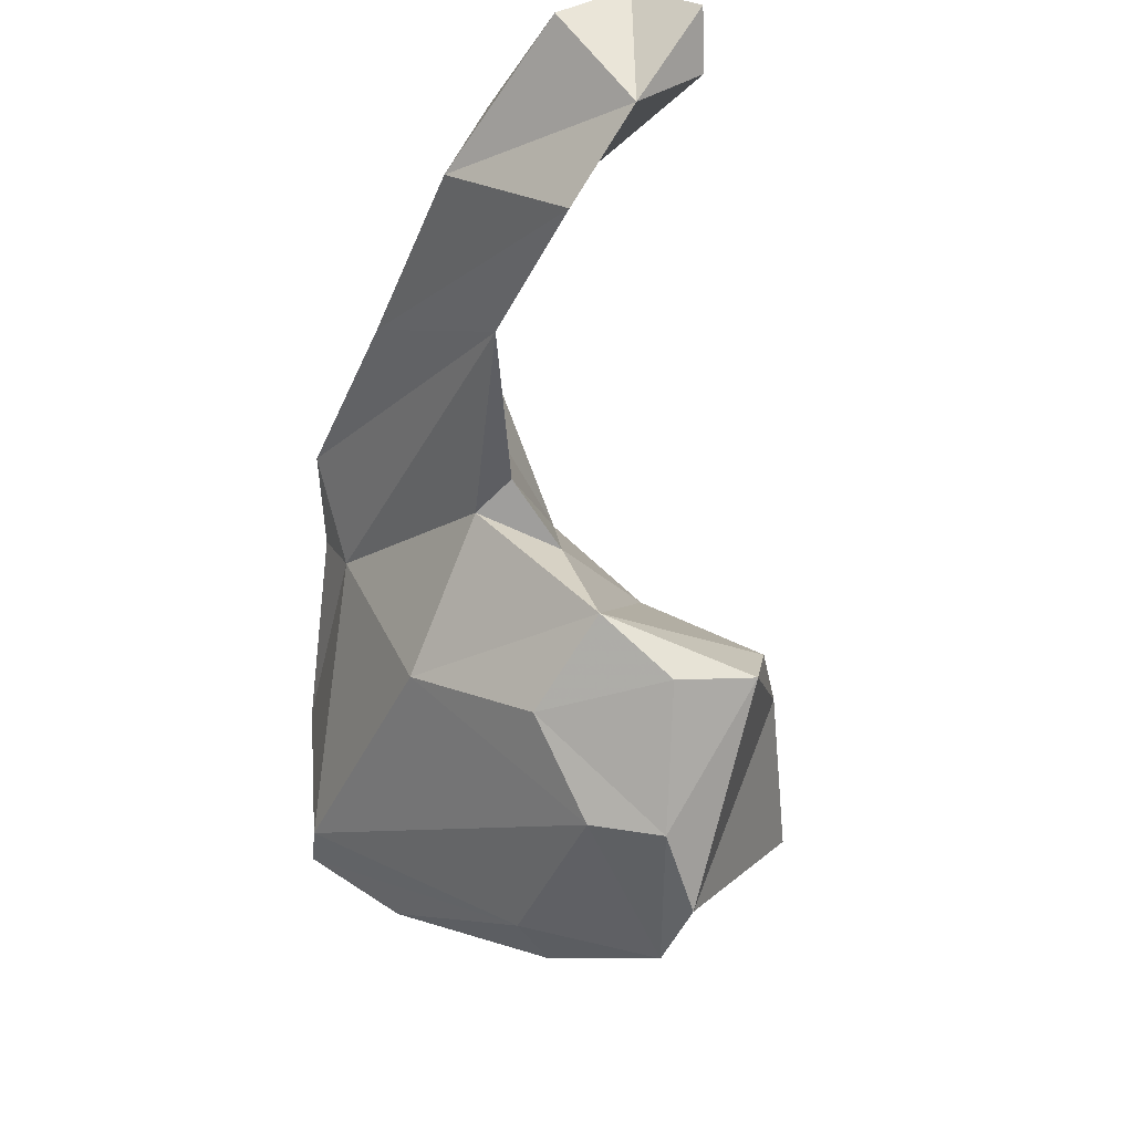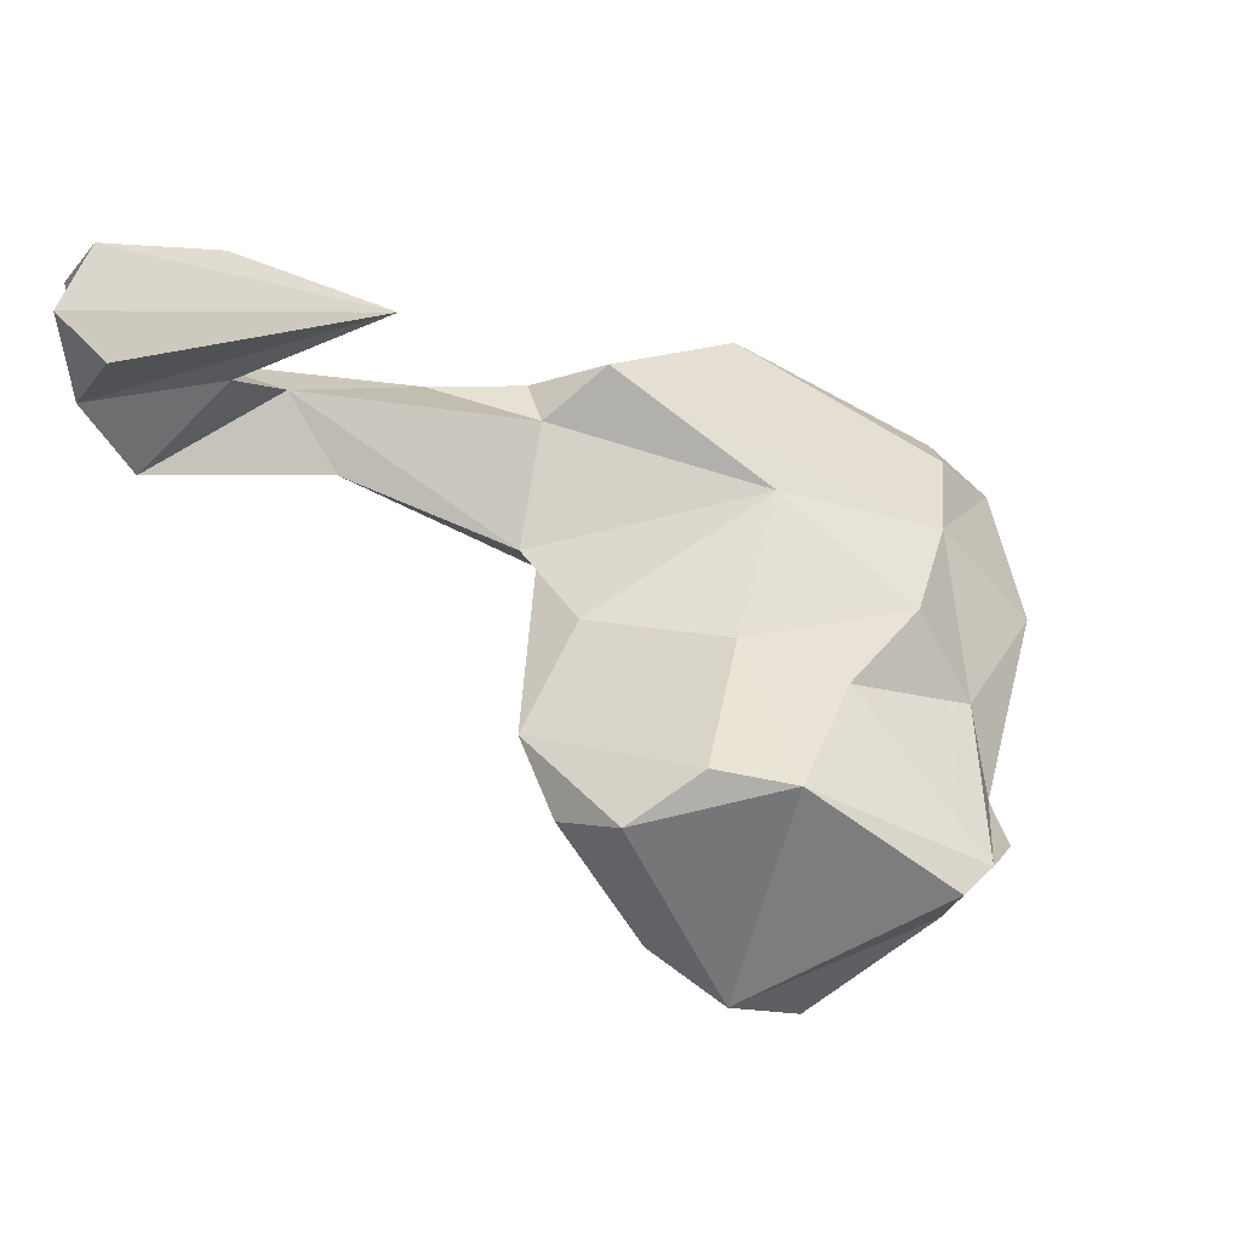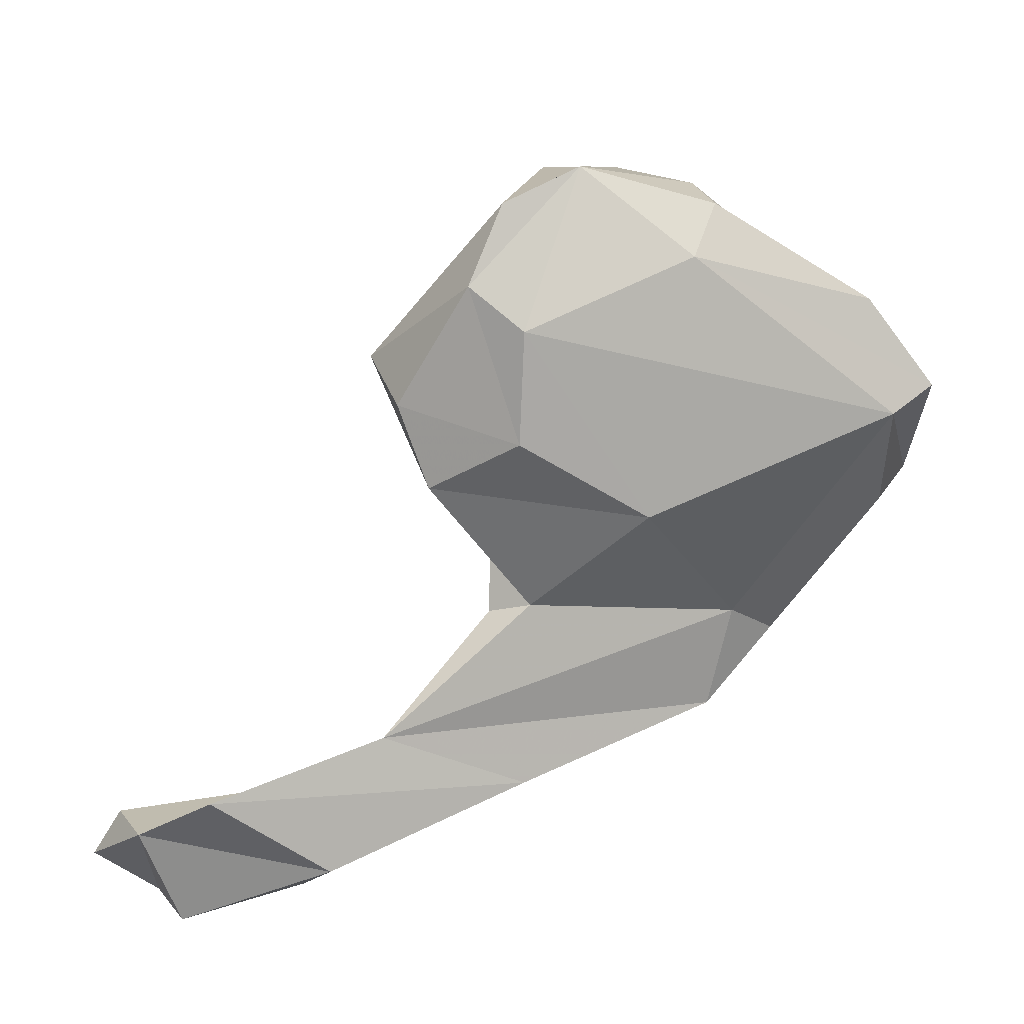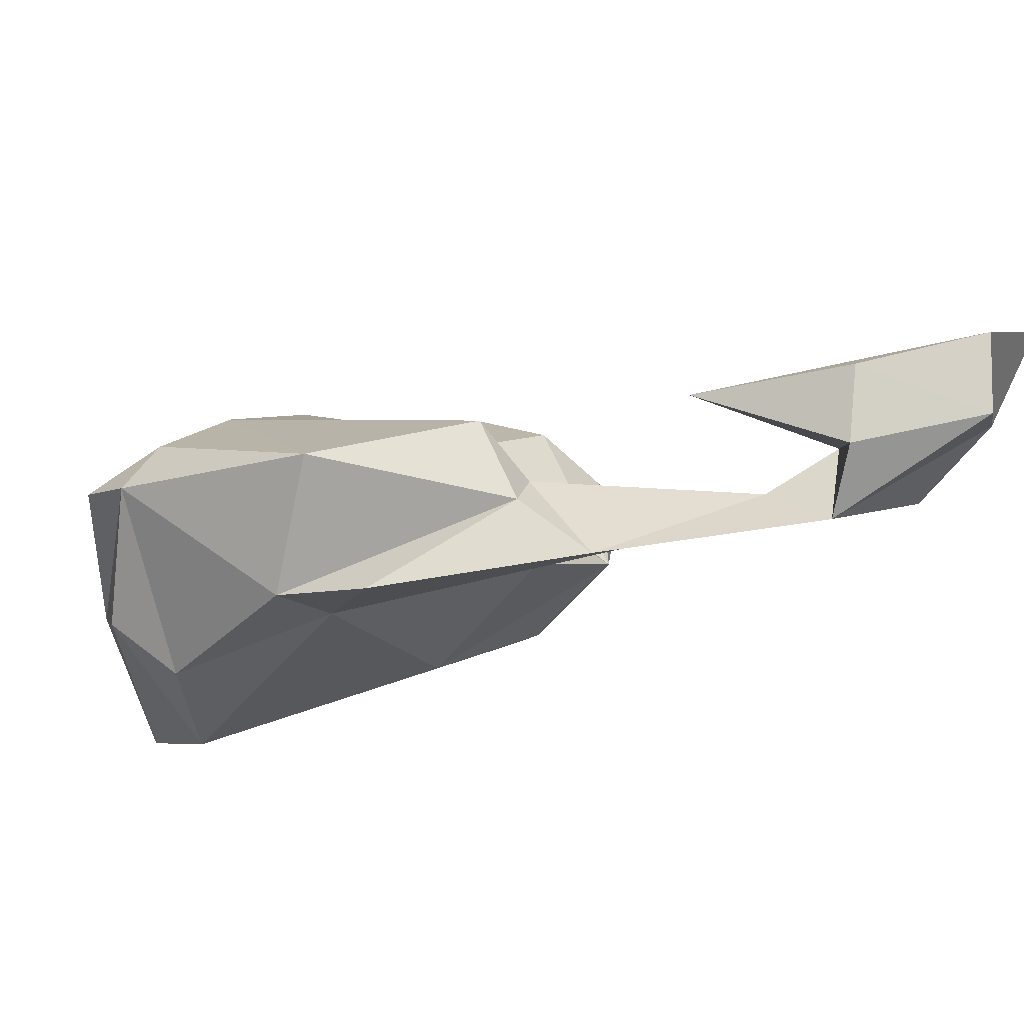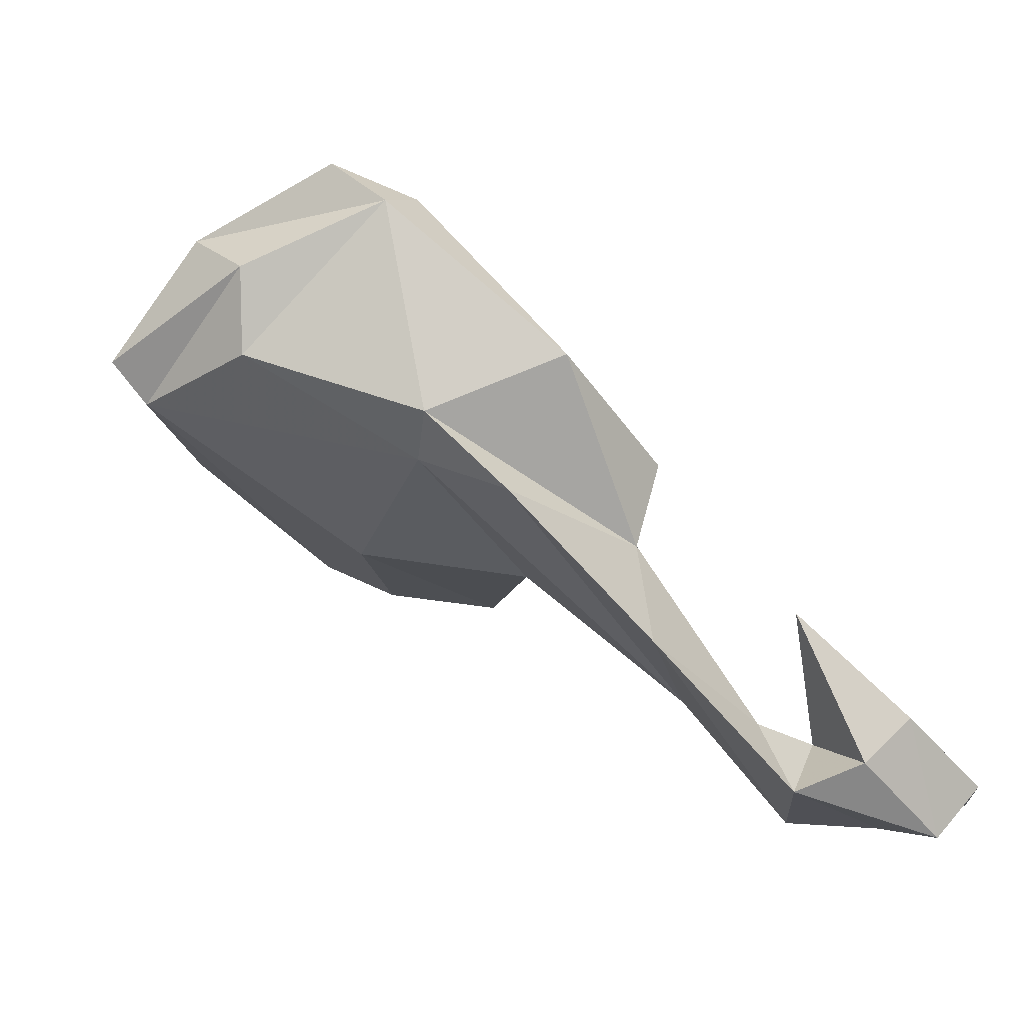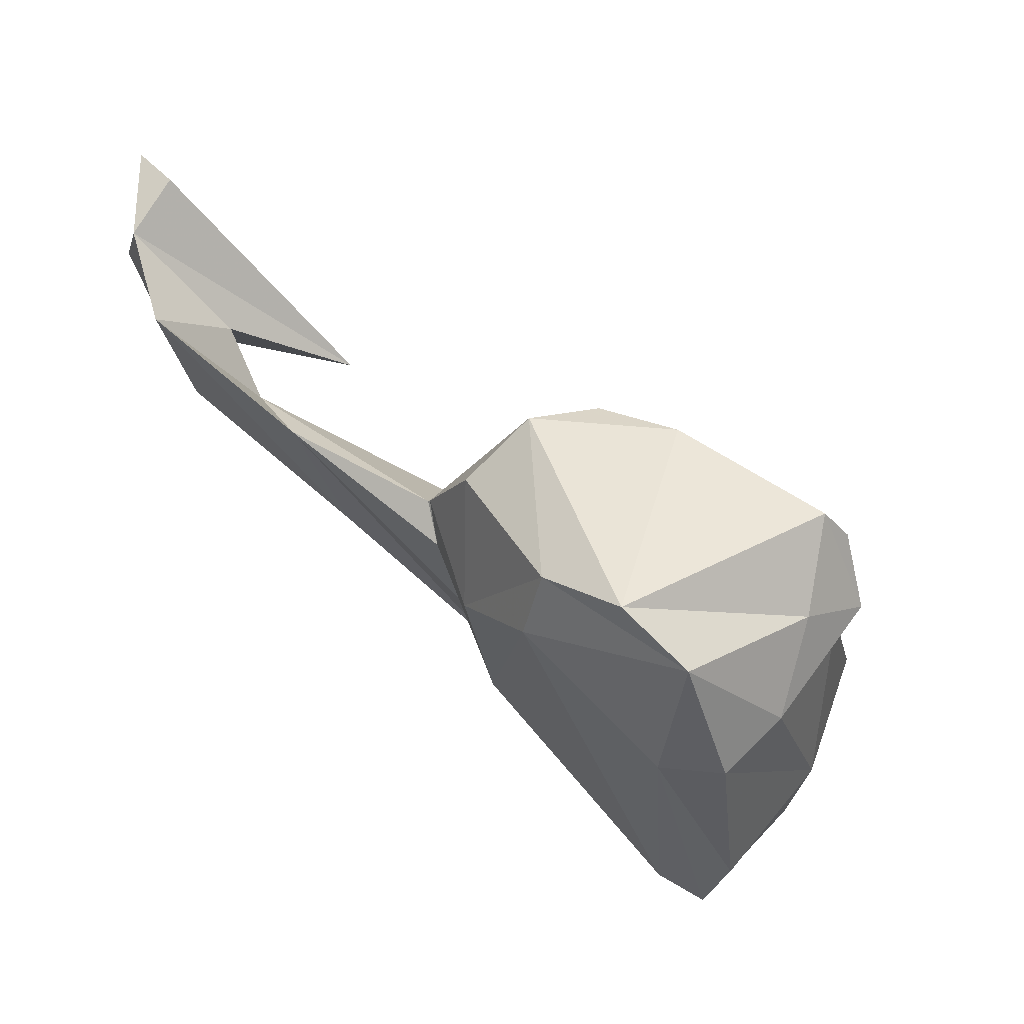
<metadata>
{"format":"obj","ext":"obj","renderer":"f3d","projection":"perspective","resolution":1024,"background":"white","views":[{"elev":-22.4,"azim":45.6,"up":"+Z"},{"elev":13.5,"azim":119.1,"up":"+Z"},{"elev":-40.2,"azim":174.9,"up":"+Y"},{"elev":49.6,"azim":-27.5,"up":"+Z"},{"elev":-30.1,"azim":-56.1,"up":"+Y"},{"elev":-59.6,"azim":114.3,"up":"+Z"}]}
</metadata>
<code>
v 202.9 210.1 68.12
v 203.1 205.4 63.41
v 203.7 212 75.18
v 202.5 207.2 71.25
v 206.4 207.9 60.54
v 204.3 204 70.11
v 208.3 215.8 71.01
v 207.1 212.8 65.03
v 215 207.7 58.32
v 207.4 211.4 77.29
v 204.8 209.7 77.44
v 214.7 216.9 64.89
v 214.7 213.5 59.06
v 214 210.4 57.5
v 211.8 197.8 79.2
v 204.9 203.9 63.97
v 208.7 201 76.89
v 211.6 203.5 82.43
v 211.6 213.2 75.31
v 211 200.3 74.91
v 216.1 200 67.93
v 227.8 194.1 78.46
v 215.9 218.3 63.5
v 218.1 216.3 60.81
v 215.7 214 72.82
v 219.4 201.7 82.38
v 219.8 212.8 70.5
v 219.5 219 63.81
v 214.2 215.7 68.69
v 220.4 211.2 56.48
v 222.6 204.5 60.71
v 221.1 199.2 74
v 221.4 218.6 63.12
v 216.8 208.1 77.33
v 219.3 197.8 81.18
v 221.8 208.8 72.3
v 220.7 199.3 80.03
v 222.4 201.5 65.06
v 223.9 209.6 57.64
v 225.5 213.5 67.85
v 223.2 202.4 72.61
v 223 199.6 75.1
v 225.2 206.6 60.09
v 220.8 193.6 81.03
v 228.1 204.2 65.74
v 229.5 207.9 66.44
v 227.5 210.6 68.67
v 230 189.2 82.91
v 226.4 201.5 68.46
v 228.7 192.4 81.89
v 231.3 190.4 86.01
v 232.5 192.6 82.79
v 232.9 192.8 87.77
v 235.8 190.5 79.45
v 239.3 190.6 82.7
v 237.1 188.5 86.76
v 227.1 196.6 85.04
v 240.5 193.1 84.5
v 238.6 191.2 88.5
v 241.8 191.8 86.44
g foo
f 9 16 2
f 9 2 5
f 9 5 14
f 21 16 31
f 31 16 9
f 9 14 30
f 38 21 31
f 31 9 30
f 38 31 43
f 43 31 30
f 43 30 39
f 38 43 45
f 1 2 4
f 4 16 6
f 2 16 4
f 2 8 5
f 2 1 8
f 20 6 16
f 5 8 14
f 8 13 14
f 16 21 20
f 21 32 20
f 14 13 30
f 24 30 13
f 24 39 30
f 21 49 32
f 49 21 38
f 49 38 45
f 43 46 45
f 6 20 17
f 20 15 17
f 22 15 20
f 15 22 44
f 22 20 32
f 24 33 39
f 22 32 42
f 32 41 42
f 41 32 49
f 46 43 39
f 49 45 46
f 54 48 44
f 54 44 22
f 4 11 1
f 6 11 4
f 1 7 8
f 17 11 6
f 12 8 7
f 12 13 8
f 15 35 17
f 12 23 13
f 24 13 23
f 15 44 35
f 33 24 23
f 34 42 41
f 37 42 34
f 34 41 36
f 49 36 41
f 35 44 37
f 36 49 47
f 39 40 46
f 39 33 40
f 37 44 50
f 42 50 22
f 42 37 50
f 44 48 50
f 49 46 47
f 46 40 47
f 22 50 54
f 50 48 52
f 48 51 52
f 54 50 52
f 52 55 54
f 56 48 55
f 56 51 48
f 55 48 54
f 11 3 1
f 3 7 1
f 11 17 18
f 29 12 7
f 35 18 17
f 35 26 18
f 12 29 28
f 23 12 28
f 25 34 36
f 25 36 27
f 28 29 27
f 28 33 23
f 37 34 26
f 27 36 40
f 35 37 26
f 28 27 40
f 28 40 33
f 40 36 47
f 52 51 57
f 53 57 51
f 52 57 55
f 56 53 51
f 55 57 58
f 56 59 53
f 56 55 59
f 55 60 59
f 55 58 60
f 10 3 11
f 3 10 19
f 7 3 19
f 10 11 18
f 7 19 29
f 10 18 19
f 29 19 25
f 19 34 25
f 27 29 25
f 19 26 34
f 19 18 26
f 57 59 60
f 57 53 59
f 57 60 58
g

</code>
